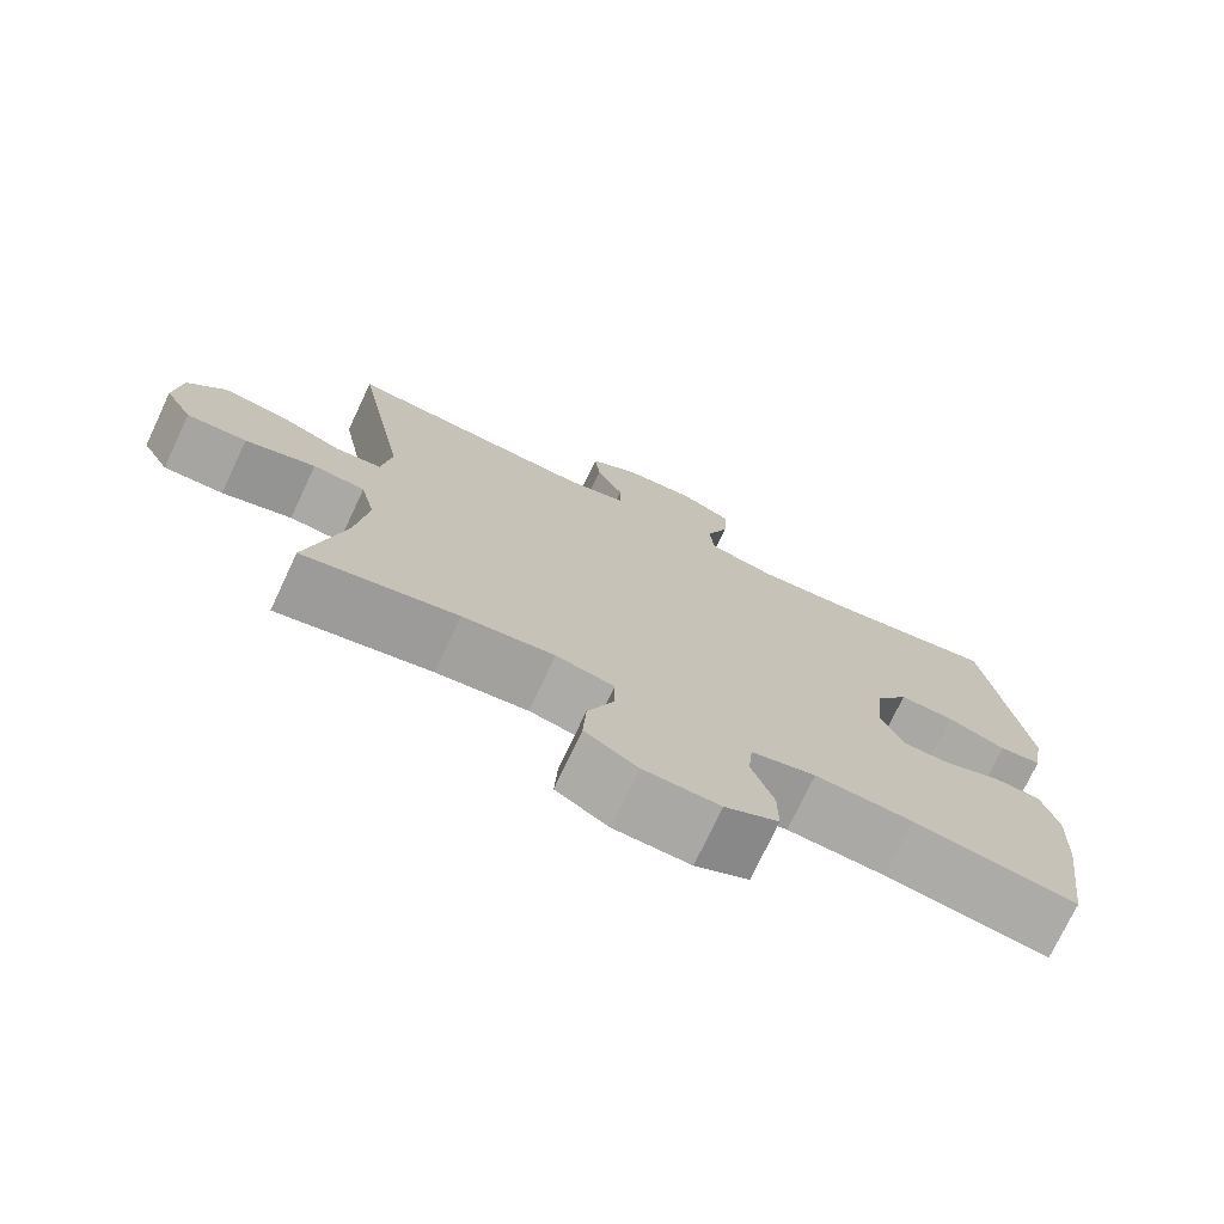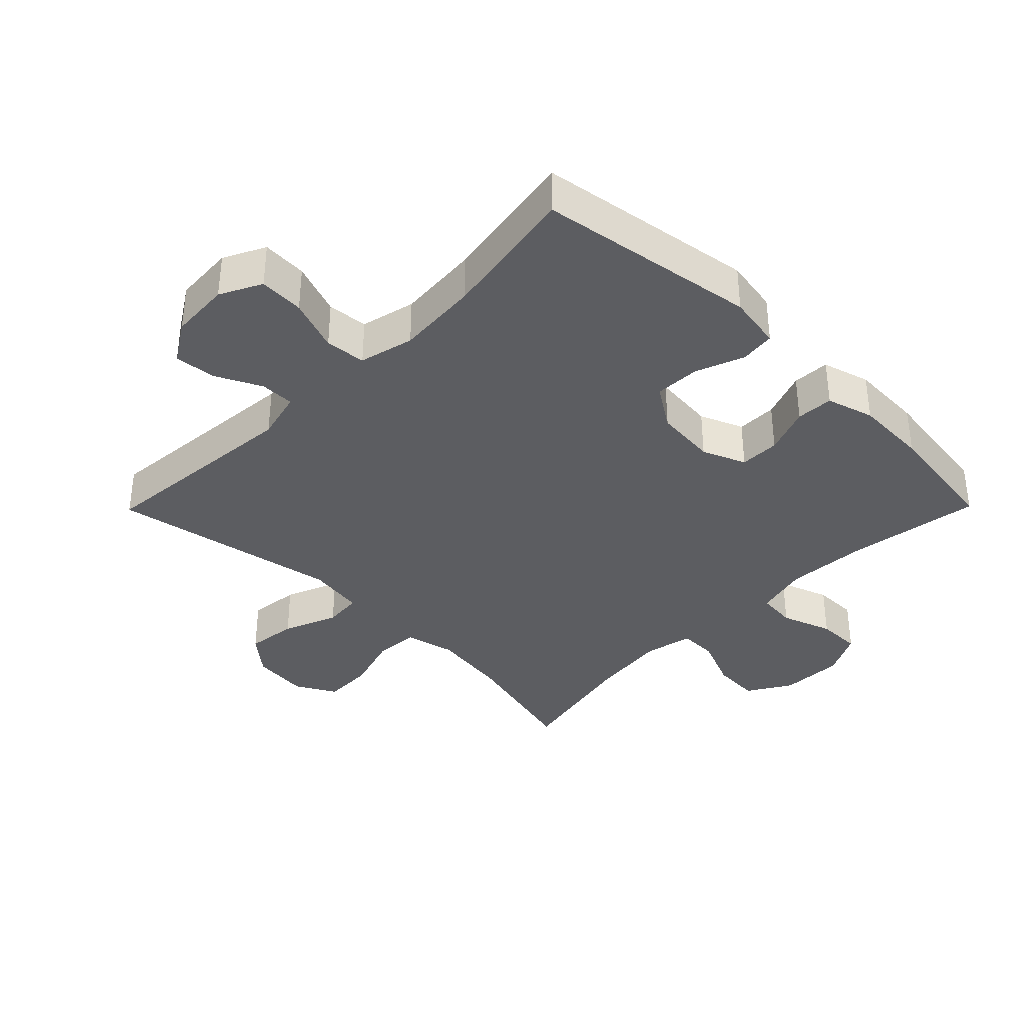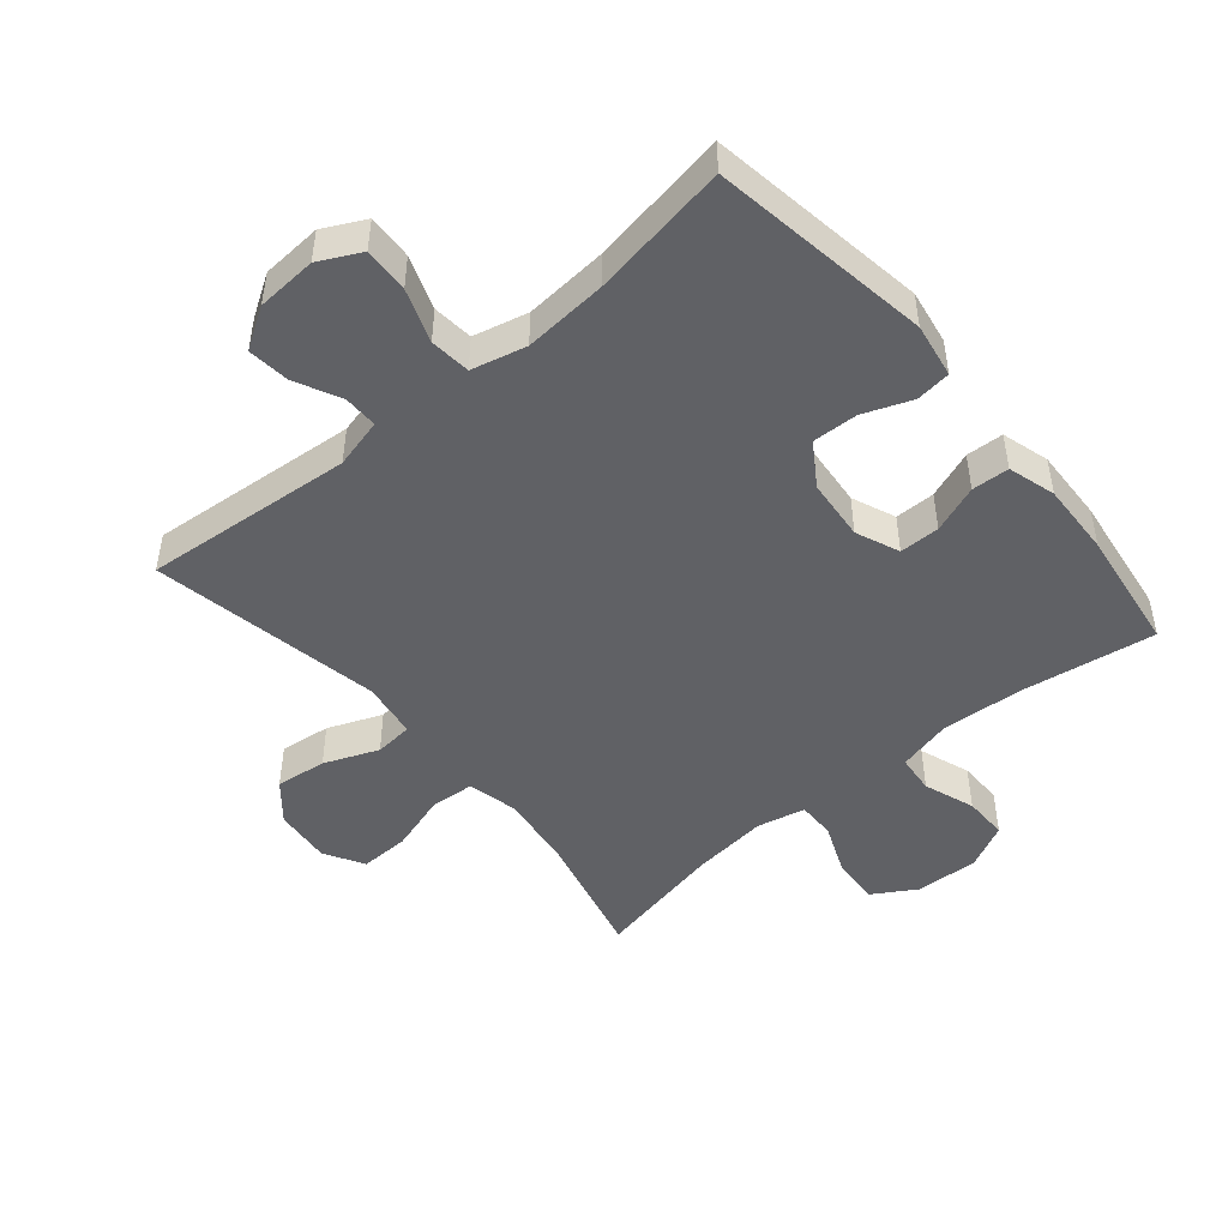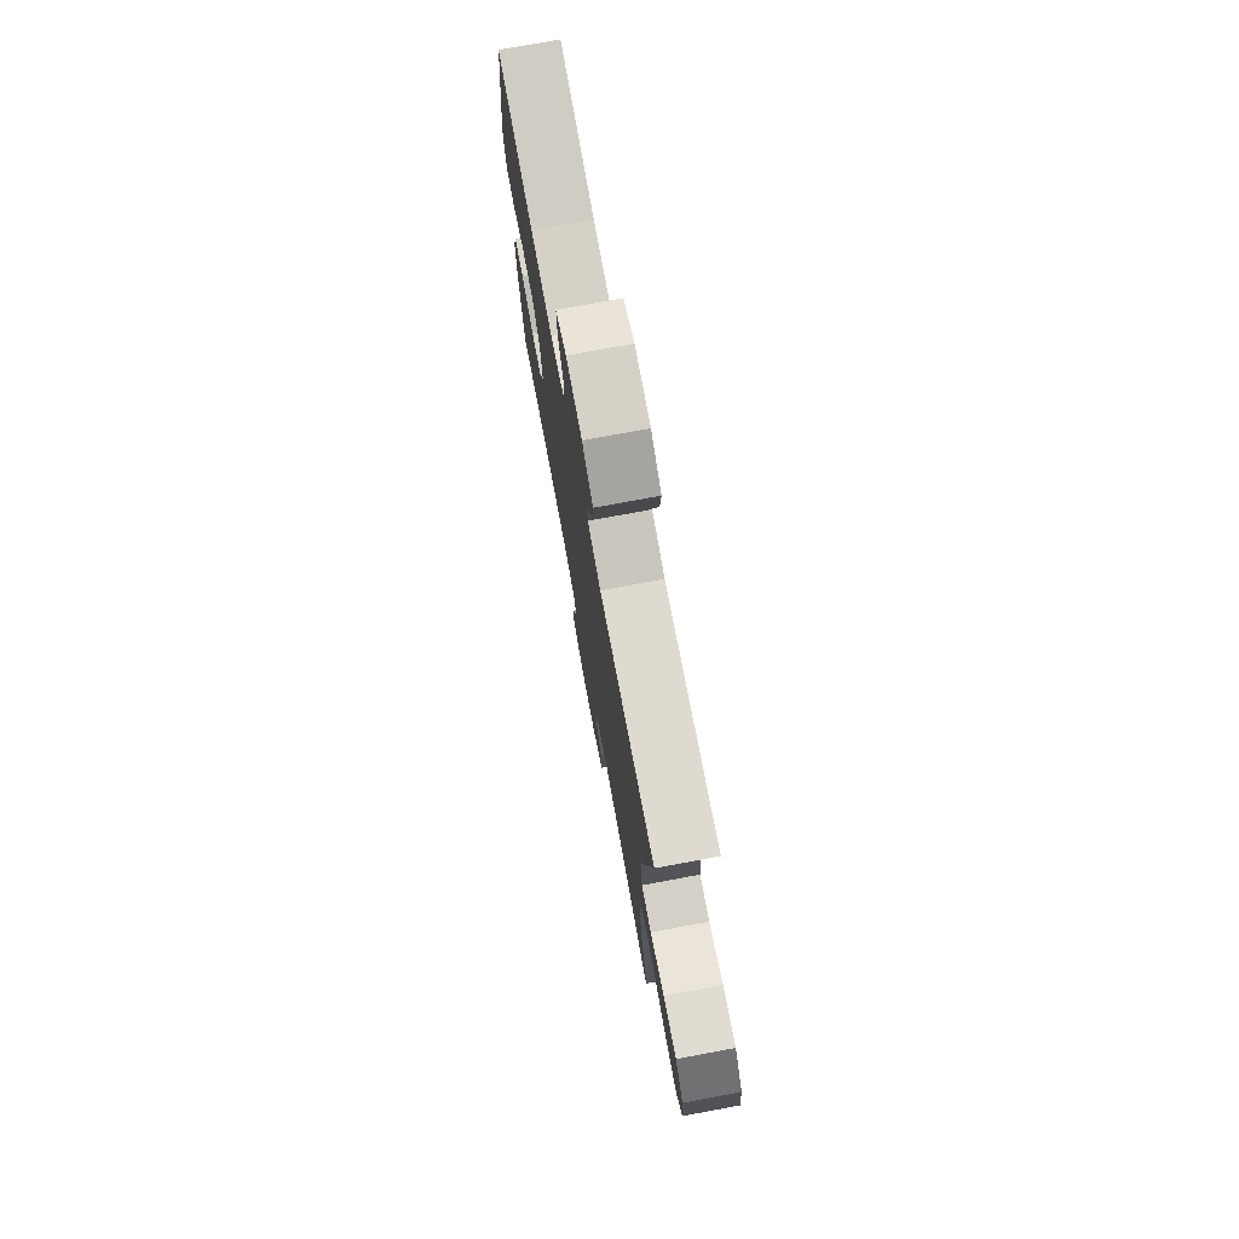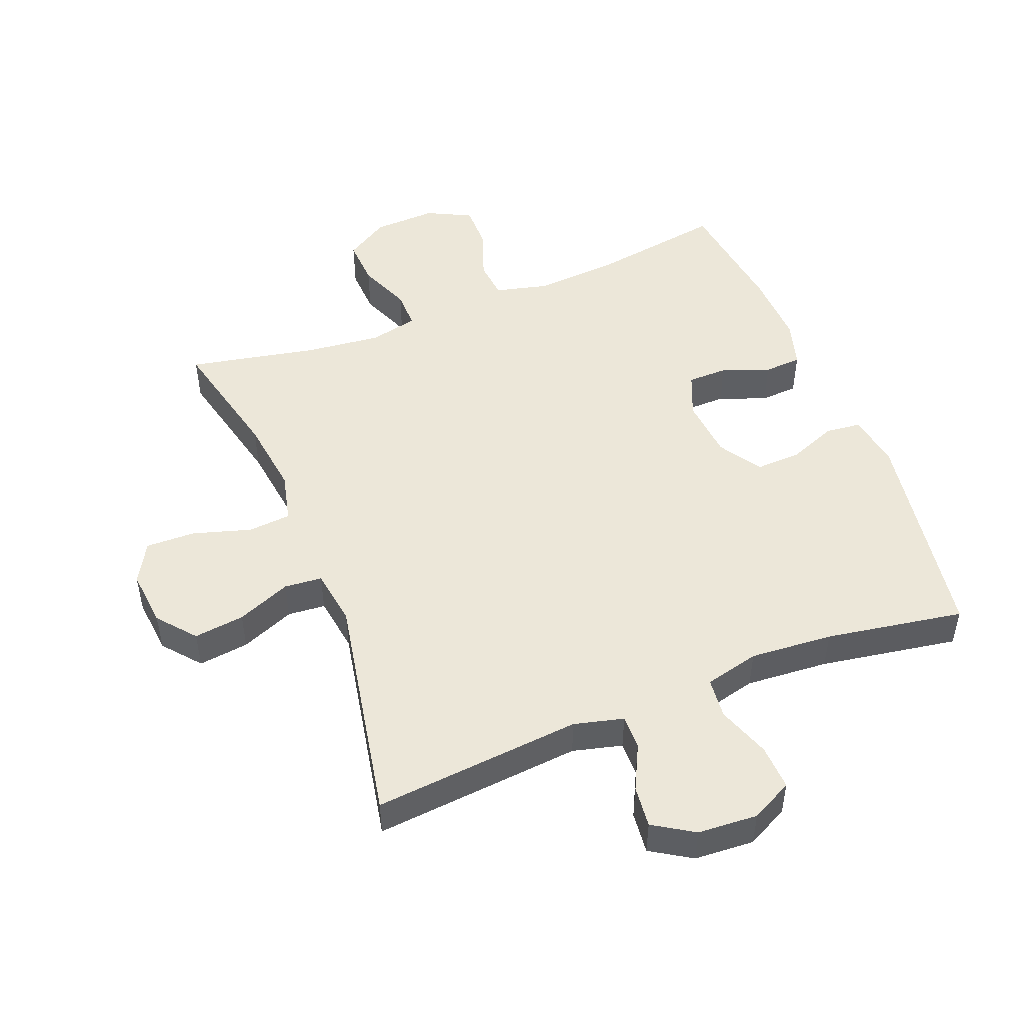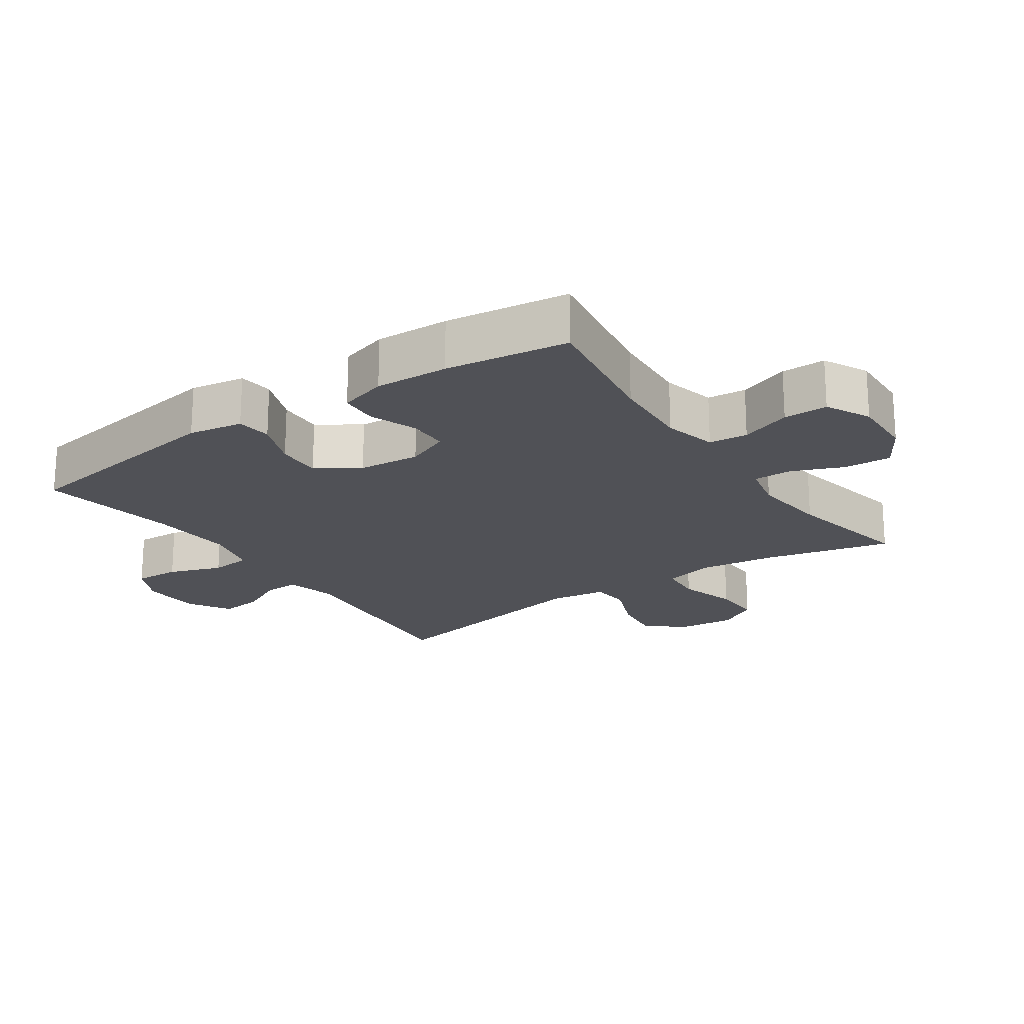
<metadata>
{"format":"obj","ext":"obj","renderer":"f3d","projection":"perspective","resolution":1024,"background":"white","views":[{"elev":-74.4,"azim":-25.2,"up":"+Z"},{"elev":-36.8,"azim":45.4,"up":"+Y"},{"elev":-48.1,"azim":40.1,"up":"+Y"},{"elev":75.5,"azim":-100.5,"up":"+Z"},{"elev":49.8,"azim":-21.5,"up":"+Y"},{"elev":-20.5,"azim":124.5,"up":"+Y"}]}
</metadata>
<code>
o path900
v -0.2799 0.0375 -0.4603
v -0.1596 0.0375 -0.4472
v -0.08343 0.0375 -0.4642
v -0.08433 0.0375 -0.5245
v -0.1184 0.0375 -0.6067
v -0.1224 0.0375 -0.6812
v -0.05405 0.0375 -0.7232
v 0.046 0.0375 -0.727
v 0.1162 0.0375 -0.6917
v 0.1158 0.0375 -0.6218
v 0.08703 0.0375 -0.5414
v 0.09298 0.0375 -0.4803
v 0.1772 0.0375 -0.4597
v 0.3054 0.0375 -0.4681
v 0.5192 0.0375 -0.5014
v 0.546 0.0375 -0.3069
v 0.5509 0.0375 -0.1908
v 0.5289 0.0375 -0.1156
v 0.4698 0.0375 -0.1126
v 0.3944 0.0375 -0.1406
v 0.3309 0.0375 -0.1401
v 0.3024 0.0375 -0.0715
v 0.3113 0.0375 0.02578
v 0.355 0.0375 0.09245
v 0.4265 0.0375 0.08961
v 0.5033 0.0375 0.05991
v 0.5584 0.0375 0.06635
v 0.573 0.0375 0.1523
v 0.5192 0.0375 0.5003
v 0.3002 0.0375 0.4639
v 0.1689 0.0375 0.4543
v 0.08238 0.0375 0.4754
v 0.07603 0.0375 0.5395
v 0.1063 0.0375 0.6234
v 0.1098 0.0375 0.6949
v 0.04389 0.0375 0.7283
v -0.0514 0.0375 0.7224
v -0.1155 0.0375 0.6823
v -0.1085 0.0375 0.6162
v -0.07303 0.0375 0.5444
v -0.07262 0.0375 0.4902
v -0.1512 0.0375 0.4704
v -0.4827 0.0375 0.5003
v -0.4141 0.0375 0.1371
v -0.4275 0.0375 0.04802
v -0.4875 0.0375 0.04288
v -0.5729 0.0375 0.07753
v -0.6533 0.0375 0.0875
v -0.7025 0.0375 0.0287
v -0.7116 0.0375 -0.06132
v -0.6758 0.0375 -0.1246
v -0.5972 0.0375 -0.1227
v -0.5055 0.0375 -0.09502
v -0.4371 0.0375 -0.1005
v -0.4182 0.0375 -0.1796
v -0.4342 0.0375 -0.3002
v -0.4827 0.0375 -0.5014
v -0.2799 -0.0375 -0.4603
v -0.1596 -0.0375 -0.4472
v -0.08343 -0.0375 -0.4642
v -0.08433 -0.0375 -0.5245
v -0.1184 -0.0375 -0.6067
v -0.1224 -0.0375 -0.6812
v -0.05405 -0.0375 -0.7232
v 0.046 -0.0375 -0.727
v 0.1162 -0.0375 -0.6917
v 0.1158 -0.0375 -0.6218
v 0.08703 -0.0375 -0.5414
v 0.09298 -0.0375 -0.4803
v 0.1772 -0.0375 -0.4597
v 0.3054 -0.0375 -0.4681
v 0.5192 -0.0375 -0.5014
v 0.546 -0.0375 -0.3069
v 0.5509 -0.0375 -0.1908
v 0.5289 -0.0375 -0.1156
v 0.4698 -0.0375 -0.1126
v 0.3944 -0.0375 -0.1406
v 0.3309 -0.0375 -0.1401
v 0.3024 -0.0375 -0.0715
v 0.3113 -0.0375 0.02578
v 0.355 -0.0375 0.09245
v 0.4265 -0.0375 0.08961
v 0.5033 -0.0375 0.05991
v 0.5584 -0.0375 0.06635
v 0.573 -0.0375 0.1523
v 0.5192 -0.0375 0.5003
v 0.3002 -0.0375 0.4639
v 0.1689 -0.0375 0.4543
v 0.08238 -0.0375 0.4754
v 0.07603 -0.0375 0.5395
v 0.1063 -0.0375 0.6234
v 0.1098 -0.0375 0.6949
v 0.04389 -0.0375 0.7283
v -0.0514 -0.0375 0.7224
v -0.1155 -0.0375 0.6823
v -0.1085 -0.0375 0.6162
v -0.07303 -0.0375 0.5444
v -0.07262 -0.0375 0.4902
v -0.1512 -0.0375 0.4704
v -0.4827 -0.0375 0.5003
v -0.4141 -0.0375 0.1371
v -0.4275 -0.0375 0.04802
v -0.4875 -0.0375 0.04288
v -0.5729 -0.0375 0.07753
v -0.6533 -0.0375 0.0875
v -0.7025 -0.0375 0.0287
v -0.7116 -0.0375 -0.06132
v -0.6758 -0.0375 -0.1246
v -0.5972 -0.0375 -0.1227
v -0.5055 -0.0375 -0.09502
v -0.4371 -0.0375 -0.1005
v -0.4182 -0.0375 -0.1796
v -0.4342 -0.0375 -0.3002
v -0.4827 -0.0375 -0.5014
v -0.05405 0.0375 -0.7232
v 0.046 0.0375 -0.727
v 0.1162 0.0375 -0.6917
v 0.1162 0.0375 -0.6917
v -0.1224 0.0375 -0.6812
v -0.1224 0.0375 -0.6812
v 0.1158 0.0375 -0.6218
v -0.1184 0.0375 -0.6067
v 0.08703 0.0375 -0.5414
v -0.08433 0.0375 -0.5245
v 0.09298 0.0375 -0.4803
v 0.09298 0.0375 -0.4803
v -0.08343 0.0375 -0.4642
v -0.08343 0.0375 -0.4642
v 0.3054 0.0375 -0.4681
v 0.5192 0.0375 -0.5014
v 0.5192 0.0375 -0.5014
v -0.4827 0.0375 -0.5014
v -0.4827 0.0375 -0.5014
v -0.2799 0.0375 -0.4603
v 0.1772 0.0375 -0.4597
v -0.1596 0.0375 -0.4472
v 0.546 0.0375 -0.3069
v -0.4342 0.0375 -0.3002
v 0.5509 0.0375 -0.1908
v -0.4182 0.0375 -0.1796
v 0.5289 0.0375 -0.1156
v 0.5289 0.0375 -0.1156
v -0.4371 0.0375 -0.1005
v -0.4371 0.0375 -0.1005
v 0.3944 0.0375 -0.1406
v 0.3309 0.0375 -0.1401
v 0.3309 0.0375 -0.1401
v 0.4698 0.0375 -0.1126
v 0.3024 0.0375 -0.0715
v -0.7116 0.0375 -0.06132
v -0.6758 0.0375 -0.1246
v -0.6758 0.0375 -0.1246
v -0.5972 0.0375 -0.1227
v -0.5055 0.0375 -0.09502
v 0.3113 0.0375 0.02578
v -0.7025 0.0375 0.0287
v 0.355 0.0375 0.09245
v -0.6533 0.0375 0.0875
v -0.5729 0.0375 0.07753
v -0.4875 0.0375 0.04288
v -0.4275 0.0375 0.04802
v -0.4275 0.0375 0.04802
v -0.4141 0.0375 0.1371
v 0.4265 0.0375 0.08961
v 0.5033 0.0375 0.05991
v 0.5584 0.0375 0.06635
v 0.5584 0.0375 0.06635
v 0.573 0.0375 0.1523
v -0.4827 0.0375 0.5003
v -0.4827 0.0375 0.5003
v 0.1689 0.0375 0.4543
v 0.08238 0.0375 0.4754
v 0.08238 0.0375 0.4754
v 0.3002 0.0375 0.4639
v -0.07262 0.0375 0.4902
v -0.07262 0.0375 0.4902
v -0.1512 0.0375 0.4704
v 0.5192 0.0375 0.5003
v 0.5192 0.0375 0.5003
v 0.07603 0.0375 0.5395
v -0.07303 0.0375 0.5444
v 0.1063 0.0375 0.6234
v -0.1085 0.0375 0.6162
v -0.1155 0.0375 0.6823
v -0.1155 0.0375 0.6823
v 0.1098 0.0375 0.6949
v 0.1098 0.0375 0.6949
v -0.0514 0.0375 0.7224
v 0.04389 0.0375 0.7283
v -0.05405 -0.0375 -0.7232
v 0.046 -0.0375 -0.727
v 0.1162 -0.0375 -0.6917
v 0.1162 -0.0375 -0.6917
v -0.1224 -0.0375 -0.6812
v -0.1224 -0.0375 -0.6812
v 0.1158 -0.0375 -0.6218
v -0.1184 -0.0375 -0.6067
v 0.08703 -0.0375 -0.5414
v -0.08433 -0.0375 -0.5245
v 0.09298 -0.0375 -0.4803
v 0.09298 -0.0375 -0.4803
v -0.08343 -0.0375 -0.4642
v -0.08343 -0.0375 -0.4642
v 0.3054 -0.0375 -0.4681
v 0.5192 -0.0375 -0.5014
v 0.5192 -0.0375 -0.5014
v -0.4827 -0.0375 -0.5014
v -0.4827 -0.0375 -0.5014
v -0.2799 -0.0375 -0.4603
v 0.1772 -0.0375 -0.4597
v -0.1596 -0.0375 -0.4472
v 0.546 -0.0375 -0.3069
v -0.4342 -0.0375 -0.3002
v 0.5509 -0.0375 -0.1908
v -0.4182 -0.0375 -0.1796
v 0.5289 -0.0375 -0.1156
v 0.5289 -0.0375 -0.1156
v -0.4371 -0.0375 -0.1005
v -0.4371 -0.0375 -0.1005
v 0.3944 -0.0375 -0.1406
v 0.3309 -0.0375 -0.1401
v 0.3309 -0.0375 -0.1401
v 0.4698 -0.0375 -0.1126
v 0.3024 -0.0375 -0.0715
v -0.7116 -0.0375 -0.06132
v -0.6758 -0.0375 -0.1246
v -0.6758 -0.0375 -0.1246
v -0.5972 -0.0375 -0.1227
v -0.5055 -0.0375 -0.09502
v 0.3113 -0.0375 0.02578
v -0.7025 -0.0375 0.0287
v 0.355 -0.0375 0.09245
v -0.6533 -0.0375 0.0875
v -0.5729 -0.0375 0.07753
v -0.4875 -0.0375 0.04288
v -0.4275 -0.0375 0.04802
v -0.4275 -0.0375 0.04802
v -0.4141 -0.0375 0.1371
v 0.4265 -0.0375 0.08961
v 0.5033 -0.0375 0.05991
v 0.5584 -0.0375 0.06635
v 0.5584 -0.0375 0.06635
v 0.573 -0.0375 0.1523
v -0.4827 -0.0375 0.5003
v -0.4827 -0.0375 0.5003
v 0.1689 -0.0375 0.4543
v 0.08238 -0.0375 0.4754
v 0.08238 -0.0375 0.4754
v 0.3002 -0.0375 0.4639
v -0.07262 -0.0375 0.4902
v -0.07262 -0.0375 0.4902
v -0.1512 -0.0375 0.4704
v 0.5192 -0.0375 0.5003
v 0.5192 -0.0375 0.5003
v 0.07603 -0.0375 0.5395
v -0.07303 -0.0375 0.5444
v 0.1063 -0.0375 0.6234
v -0.1085 -0.0375 0.6162
v -0.1155 -0.0375 0.6823
v -0.1155 -0.0375 0.6823
v 0.1098 -0.0375 0.6949
v 0.1098 -0.0375 0.6949
v -0.0514 -0.0375 0.7224
v 0.04389 -0.0375 0.7283
f 228 225 226
f 239 249 232
f 264 263 257
f 229 234 228
f 197 198 199
f 234 229 235
f 211 213 209
f 250 255 256
f 240 243 239
f 249 243 253
f 190 198 197
f 247 252 230
f 220 214 223
f 209 213 207
f 202 224 211
f 259 258 263
f 212 220 204
f 196 191 192
f 210 221 200
f 221 224 200
f 212 204 205
f 232 246 230
f 231 234 233
f 200 224 202
f 247 230 246
f 199 200 202
f 258 257 263
f 214 220 212
f 230 238 236
f 200 199 198
f 204 220 221
f 246 232 249
f 258 256 257
f 238 252 244
f 255 250 247
f 218 235 229
f 190 197 194
f 204 221 210
f 224 215 211
f 215 224 218
f 236 235 218
f 261 264 257
f 241 243 240
f 228 231 225
f 243 249 239
f 216 223 214
f 234 231 228
f 238 230 252
f 213 211 215
f 190 191 196
f 224 236 218
f 230 236 224
f 252 247 250
f 257 256 255
f 198 190 196
f 7 8 65 64
f 8 118 193 65
f 120 7 64 195
f 9 10 67 66
f 5 6 63 62
f 10 11 68 67
f 4 5 62 61
f 11 126 201 68
f 128 4 61 203
f 14 131 206 71
f 133 1 58 208
f 12 13 70 69
f 13 14 71 70
f 2 3 60 59
f 1 2 59 58
f 15 16 73 72
f 56 57 114 113
f 16 17 74 73
f 55 56 113 112
f 17 142 217 74
f 144 55 112 219
f 20 147 222 77
f 19 20 77 76
f 18 19 76 75
f 21 22 79 78
f 50 152 227 107
f 51 52 109 108
f 52 53 110 109
f 53 54 111 110
f 22 23 80 79
f 49 50 107 106
f 23 24 81 80
f 48 49 106 105
f 47 48 105 104
f 46 47 104 103
f 162 46 103 237
f 44 45 102 101
f 25 26 83 82
f 26 167 242 83
f 27 28 85 84
f 24 25 82 81
f 170 44 101 245
f 31 173 248 88
f 30 31 88 87
f 176 42 99 251
f 179 30 87 254
f 28 29 86 85
f 32 33 90 89
f 42 43 100 99
f 40 41 98 97
f 33 34 91 90
f 39 40 97 96
f 185 39 96 260
f 34 187 262 91
f 37 38 95 94
f 36 37 94 93
f 35 36 93 92
f 153 151 150
f 164 157 174
f 189 182 188
f 154 153 159
f 122 124 123
f 159 160 154
f 136 134 138
f 175 181 180
f 165 164 168
f 174 178 168
f 115 122 123
f 172 155 177
f 145 148 139
f 134 132 138
f 127 136 149
f 184 188 183
f 137 129 145
f 121 117 116
f 135 125 146
f 146 125 149
f 137 130 129
f 157 155 171
f 156 158 159
f 125 127 149
f 172 171 155
f 124 127 125
f 183 188 182
f 139 137 145
f 155 161 163
f 125 123 124
f 129 146 145
f 171 174 157
f 183 182 181
f 163 169 177
f 180 172 175
f 143 154 160
f 115 119 122
f 129 135 146
f 149 136 140
f 140 143 149
f 161 143 160
f 186 182 189
f 166 165 168
f 153 150 156
f 168 164 174
f 141 139 148
f 159 153 156
f 163 177 155
f 138 140 136
f 115 121 116
f 149 143 161
f 155 149 161
f 177 175 172
f 182 180 181
f 123 121 115

</code>
